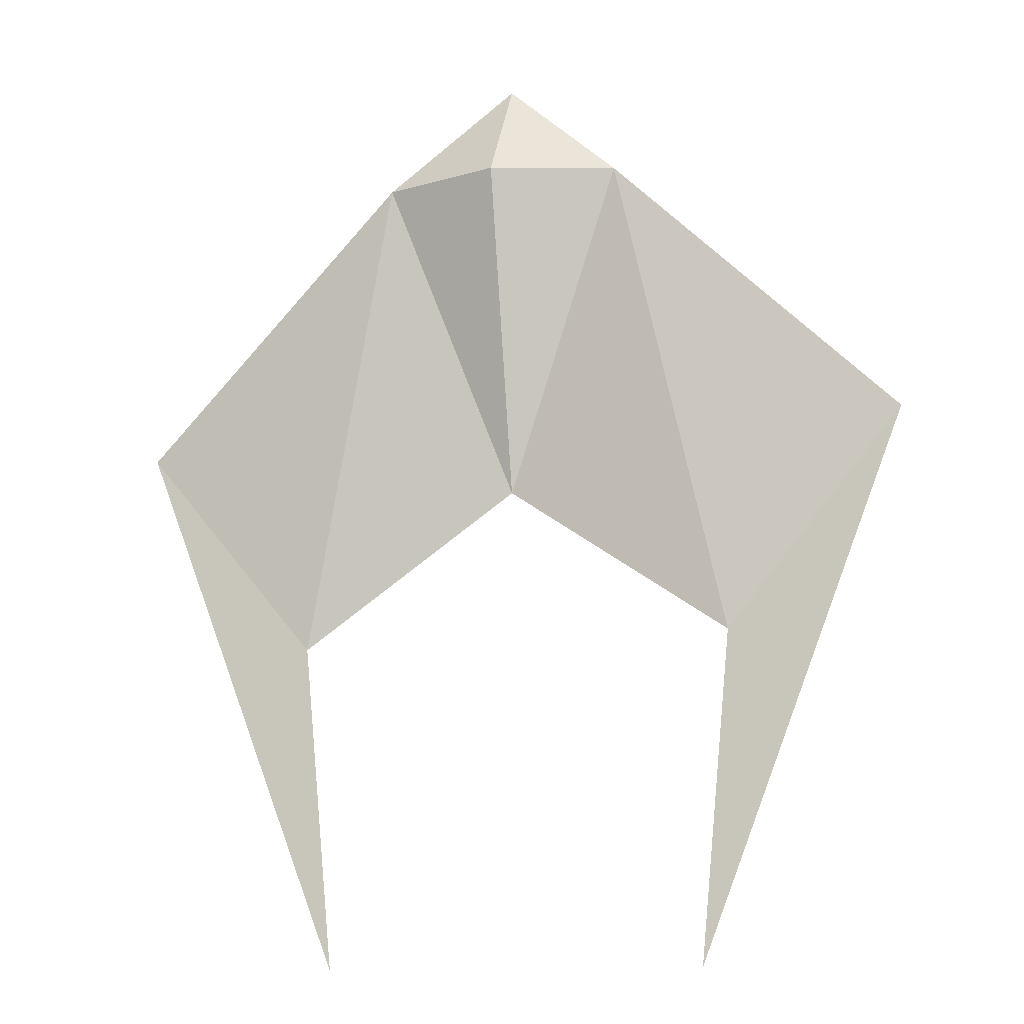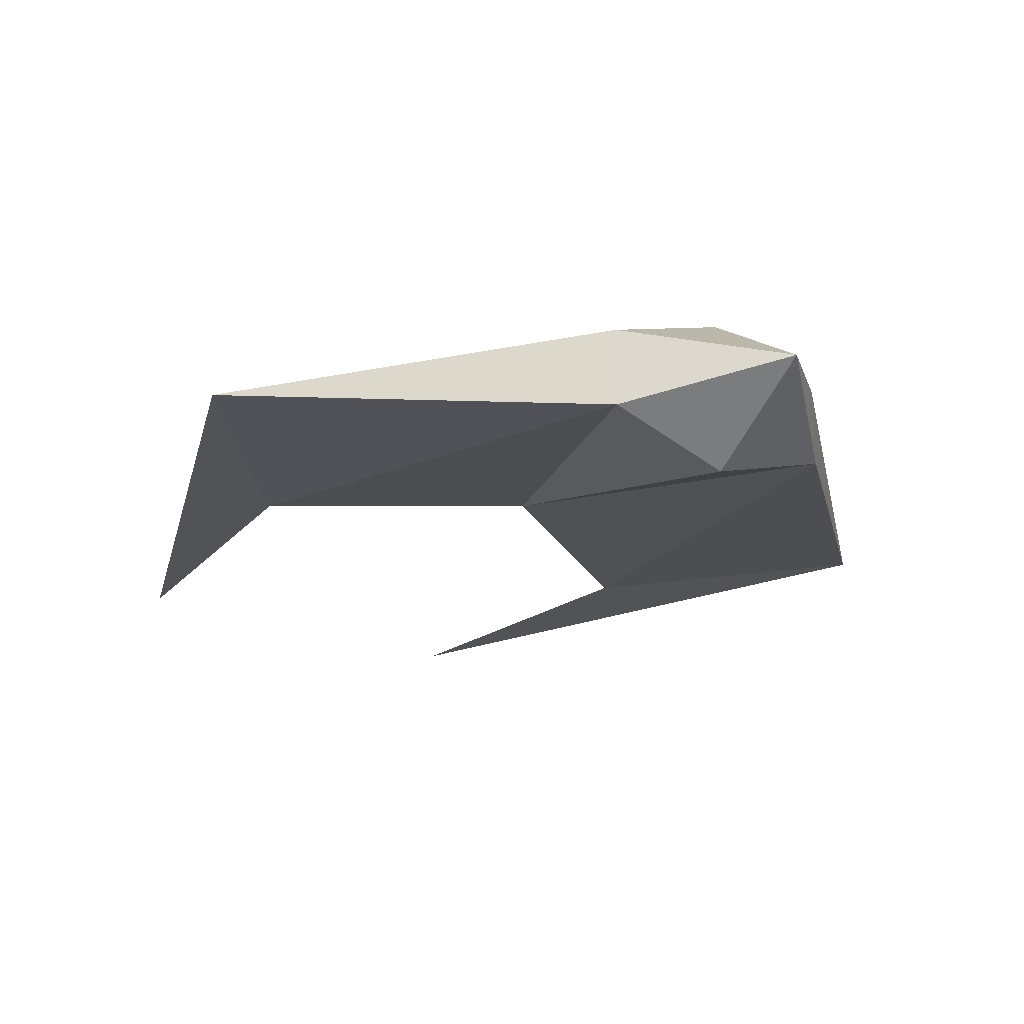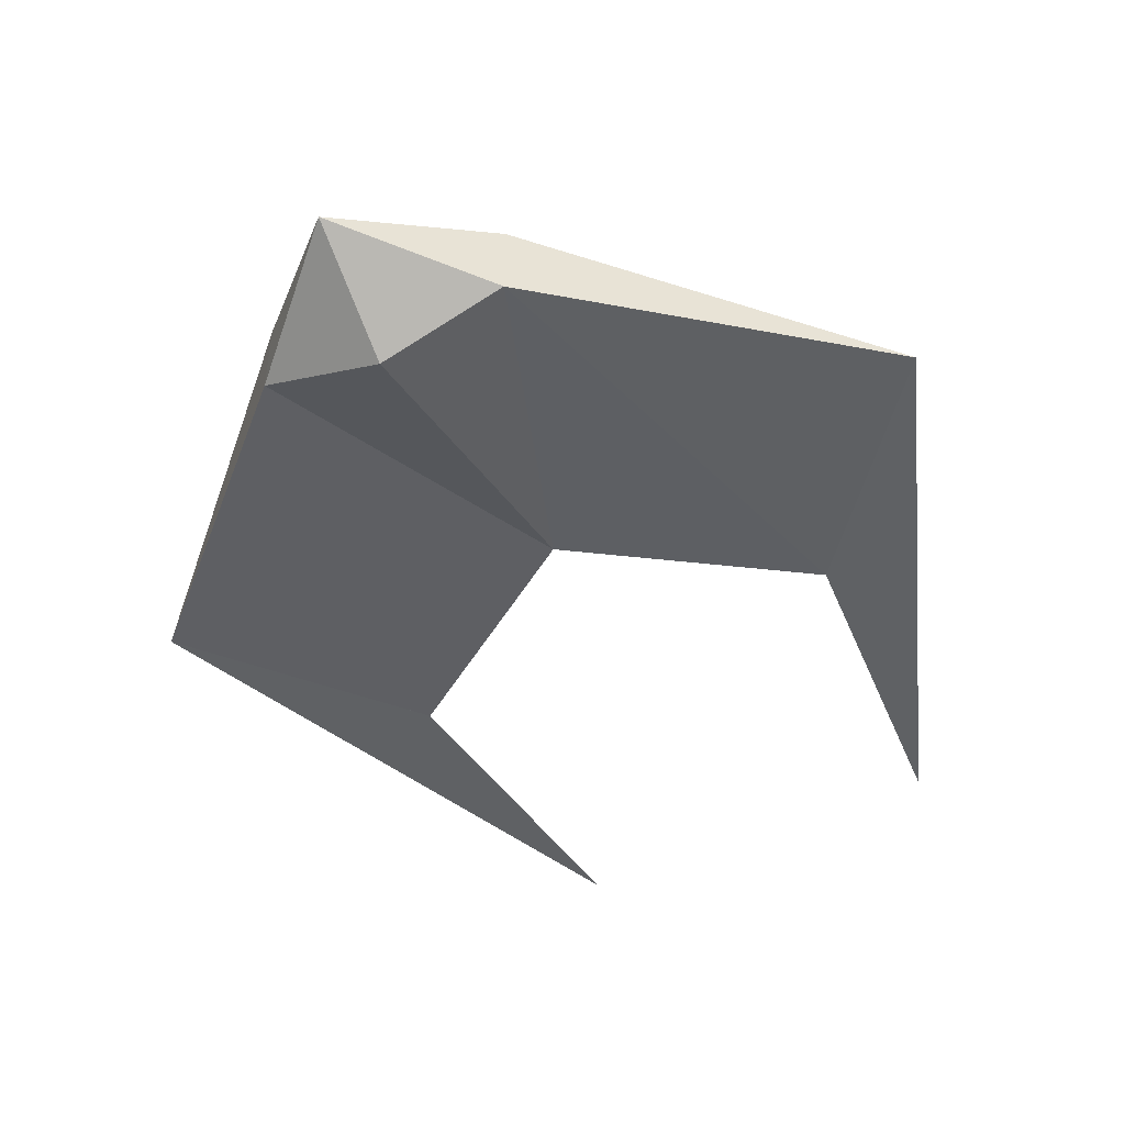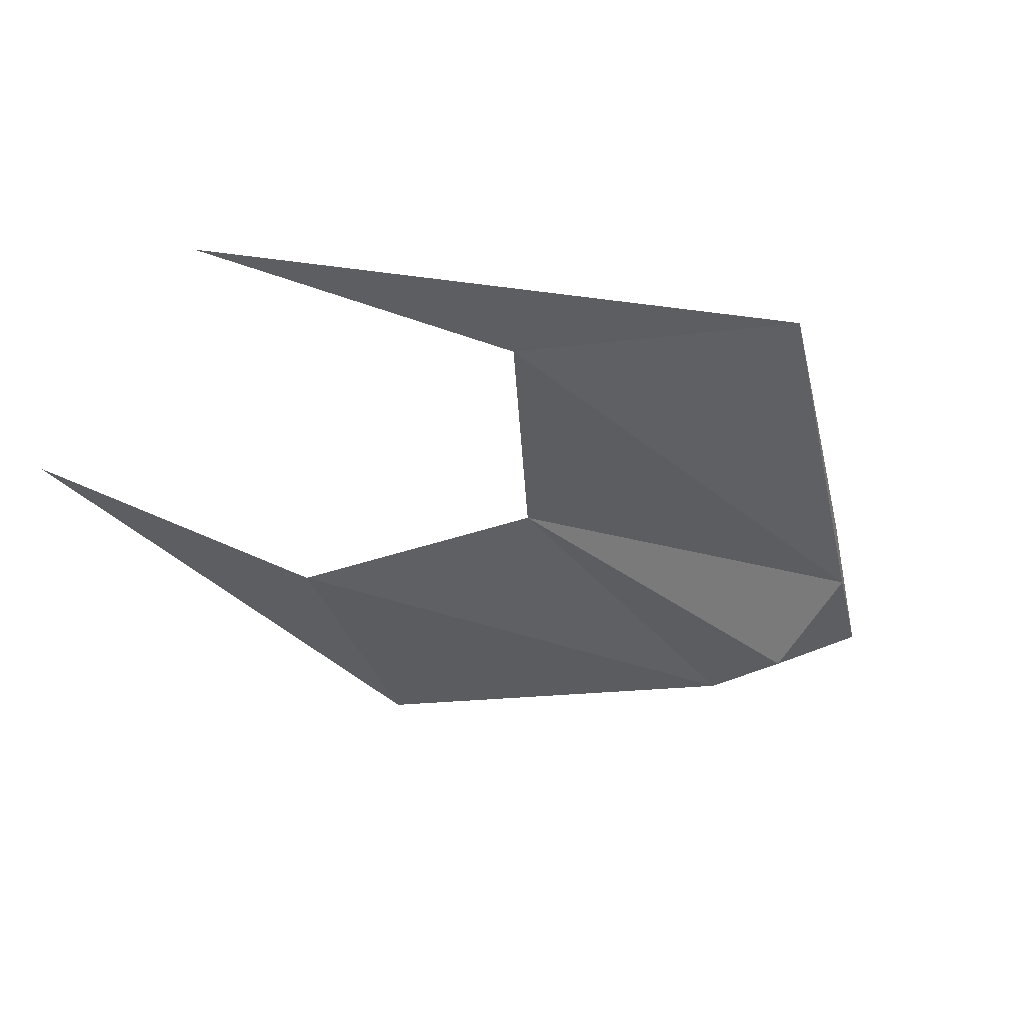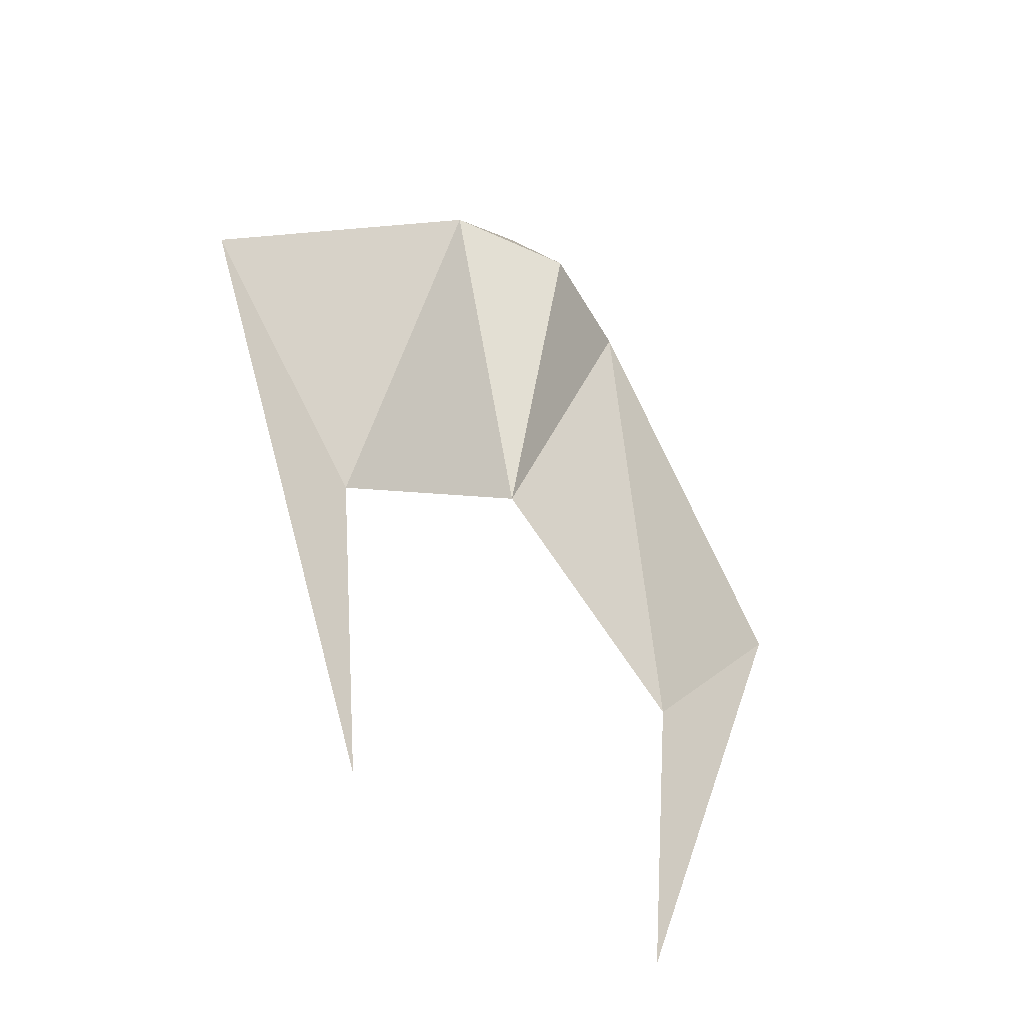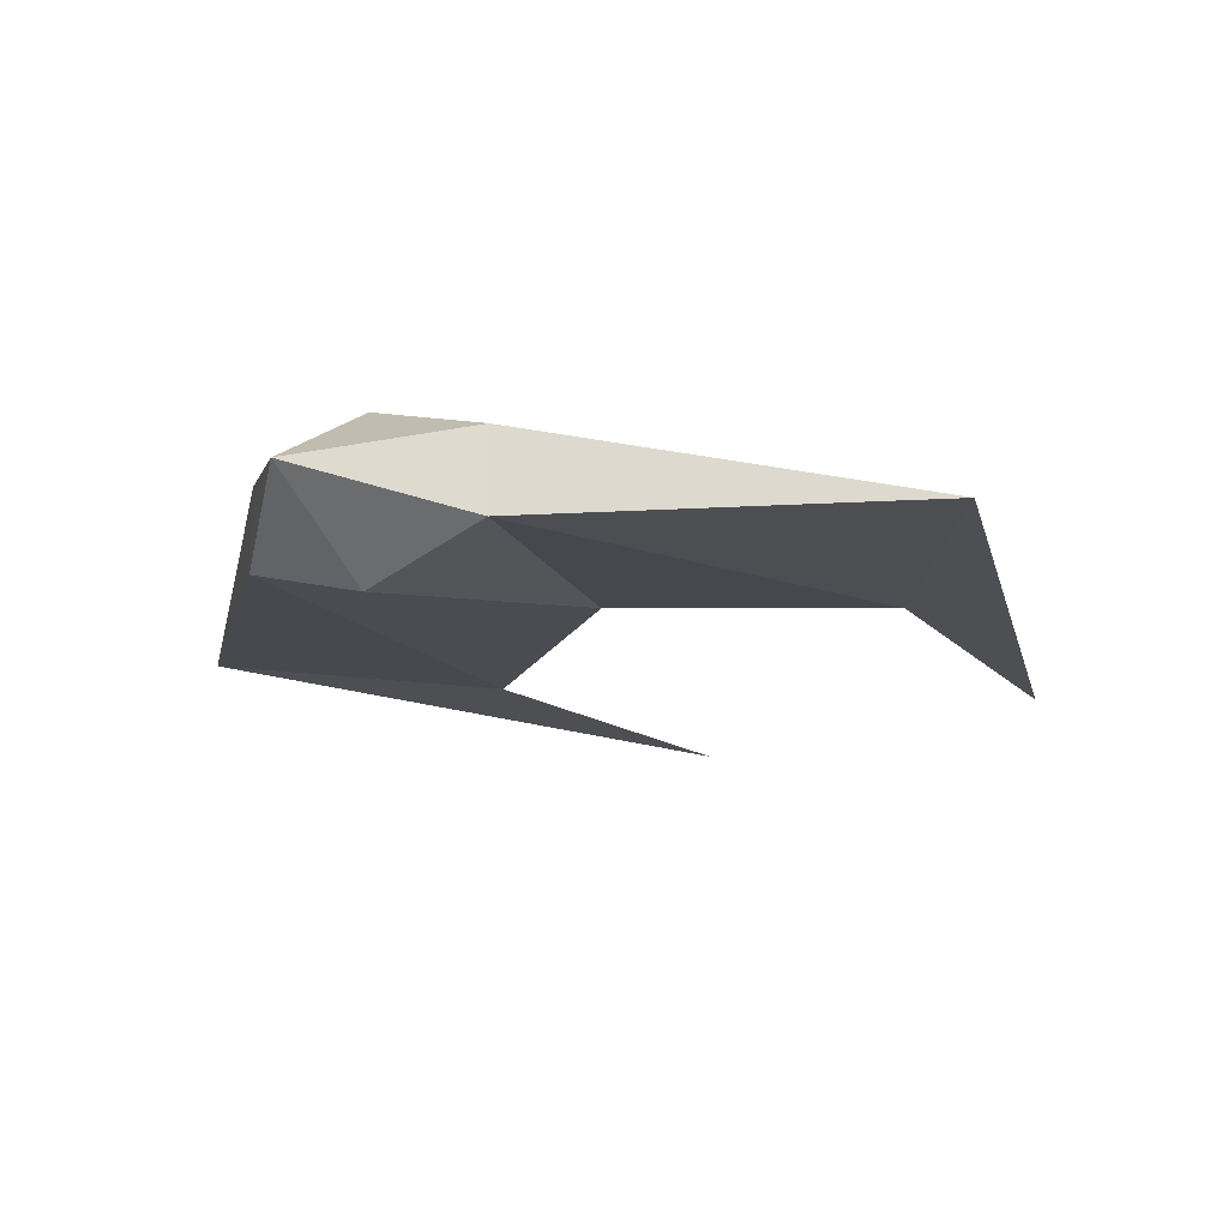
<metadata>
{"format":"obj","ext":"obj","renderer":"f3d","projection":"perspective","resolution":1024,"background":"white","views":[{"elev":-13.1,"azim":-163.3,"up":"+Z"},{"elev":-22.2,"azim":-34.4,"up":"+Y"},{"elev":-46.5,"azim":27.1,"up":"+Y"},{"elev":-37.3,"azim":-121.2,"up":"+Y"},{"elev":-46.3,"azim":134.5,"up":"+Z"},{"elev":-18.2,"azim":34.4,"up":"+Y"}]}
</metadata>
<code>
o Cube
v 0.6097 0 -0.929
v 0 0 0.6984
v 0.332 0.1049 0.3877
v 0.332 -0.1049 0.3877
v 0 0 -0.5103
v 0 -0.208 0.3877
v 0 0.208 0.3877
v 0.5239 0 -1.827
v 1.099 0 -0.3404
v -0.6097 0 -0.929
v -0.332 0.1049 0.3877
v -0.332 -0.1049 0.3877
v -0.5239 0 -1.827
v -1.099 0 -0.3404
f 6 4 2
f 4 3 2
f 1 9 8
f 5 4 6
f 5 3 1
f 3 7 2
f 1 9 4
f 3 4 9
f 6 2 12
f 12 2 11
f 10 14 11
f 5 12 10
f 11 5 10
f 11 2 7
f 14 10 12
f 11 14 12
f 1 3 9
f 5 1 4
f 5 7 3
f 1 8 9
f 10 13 14
f 5 6 12
f 11 7 5
f 14 13 10

</code>
